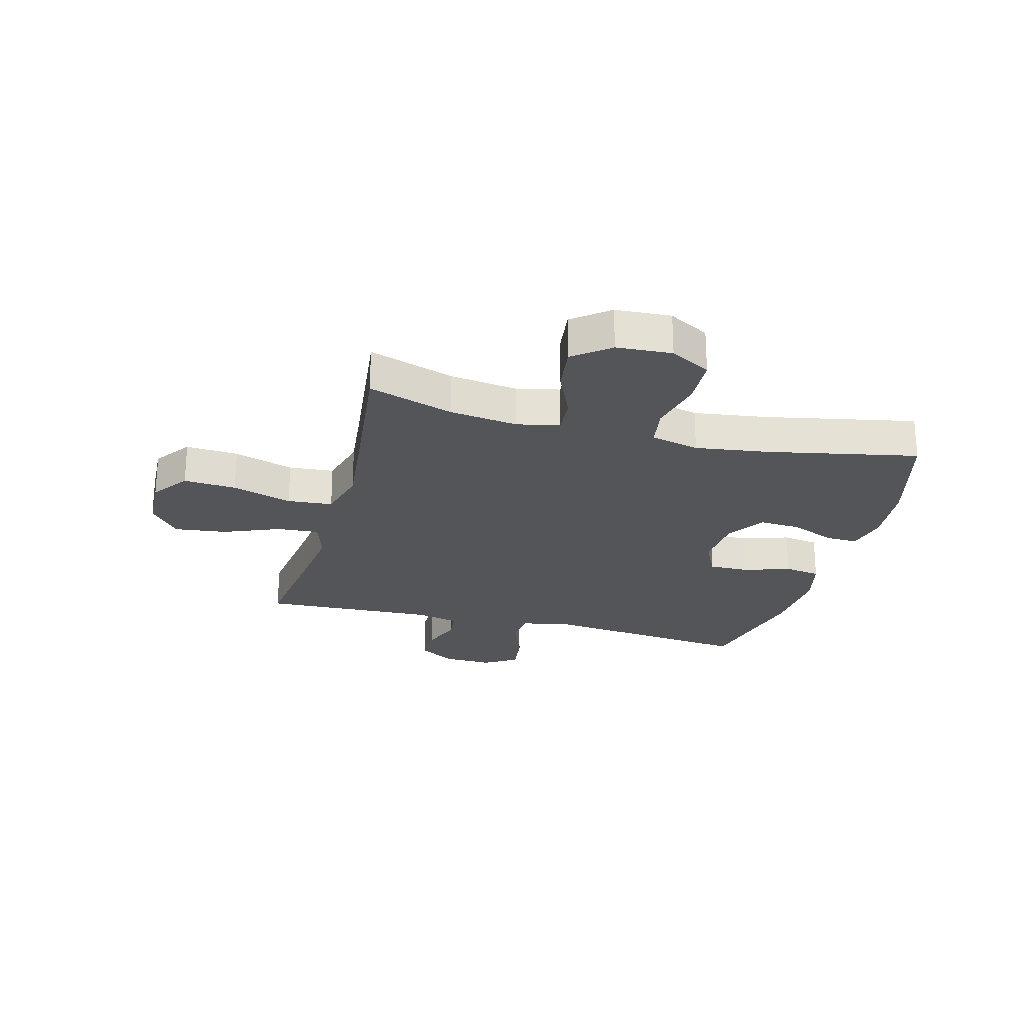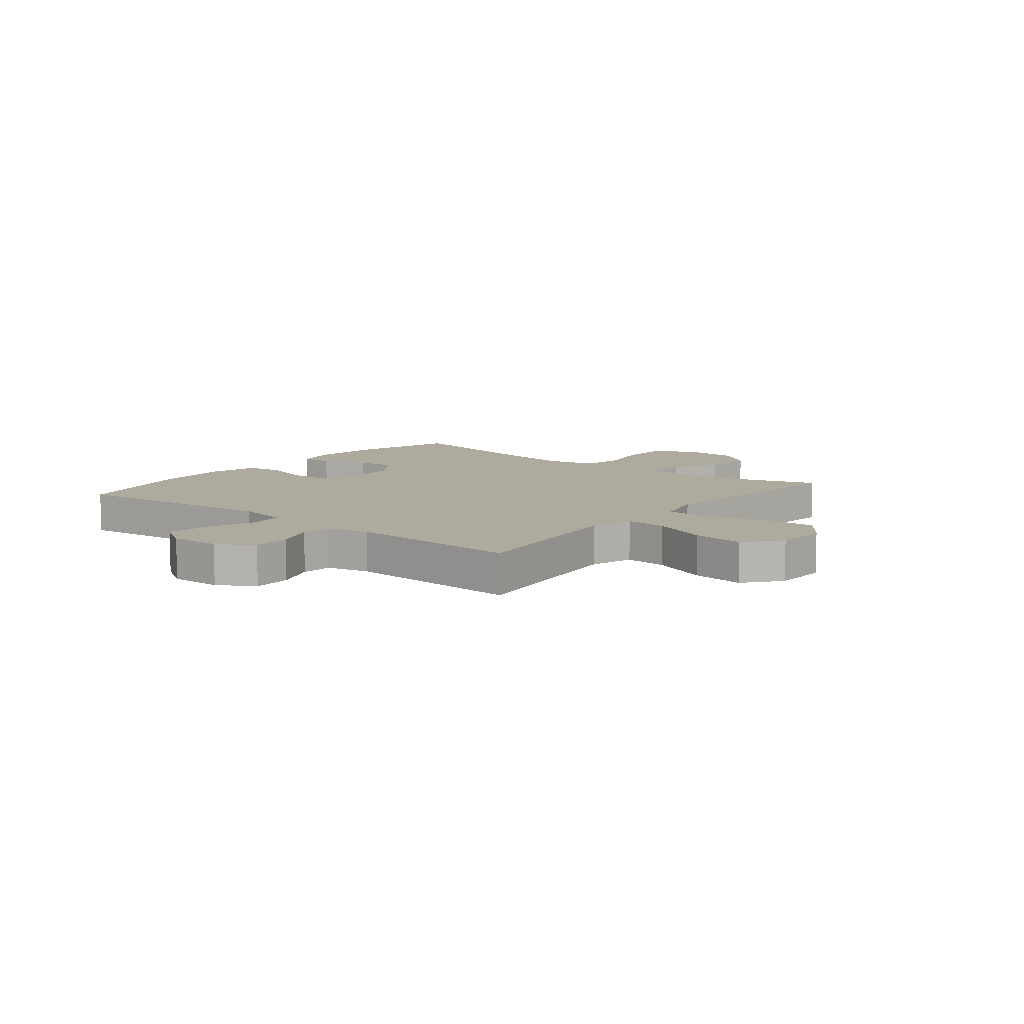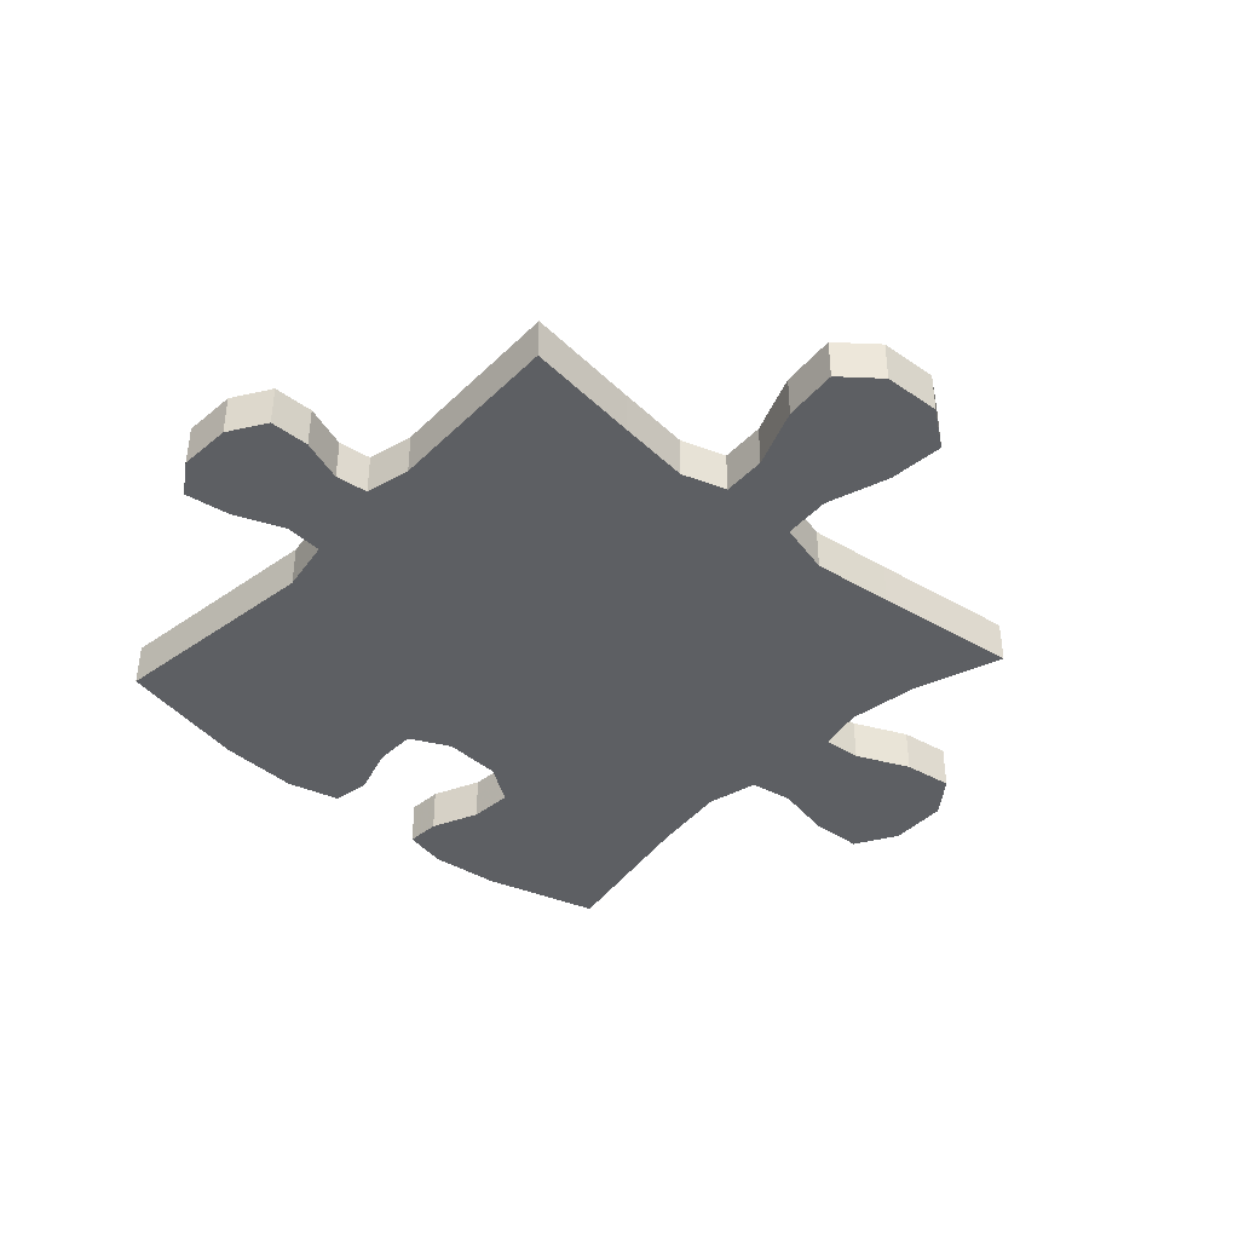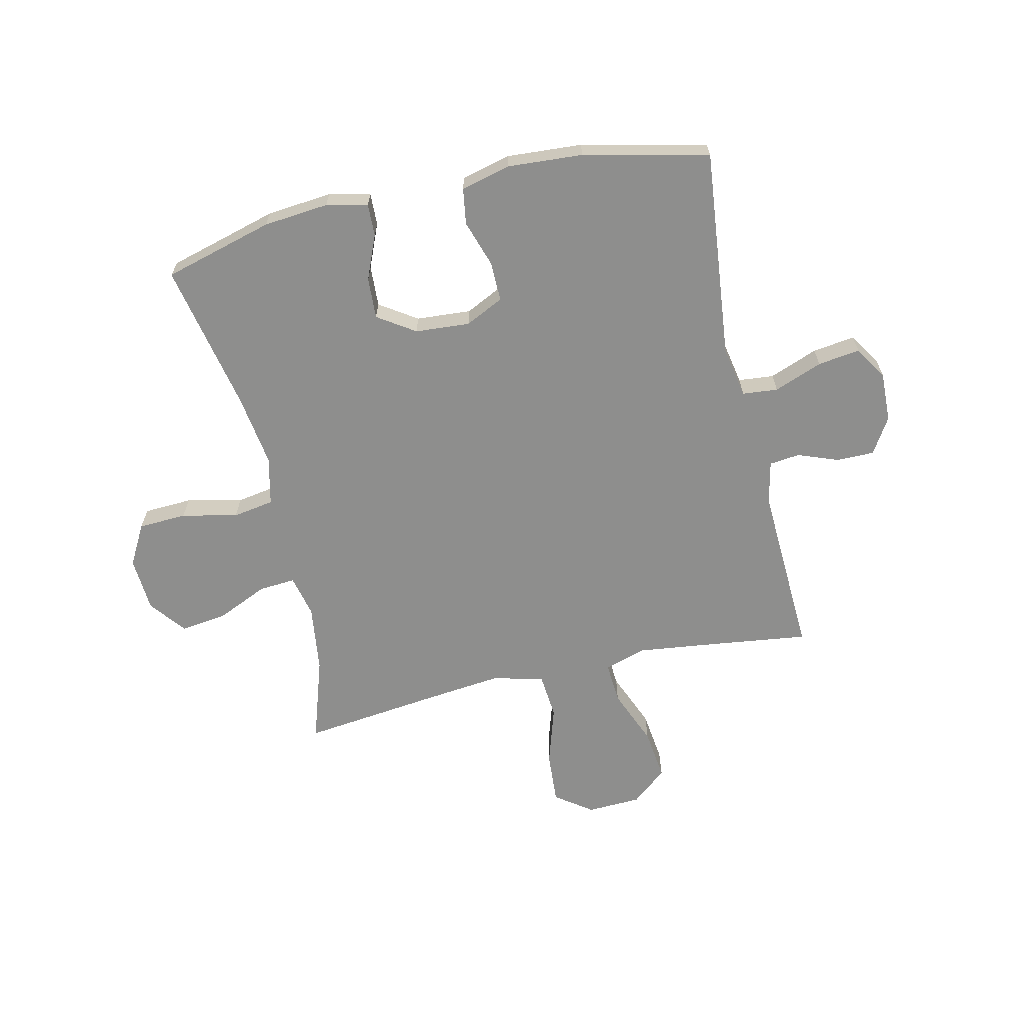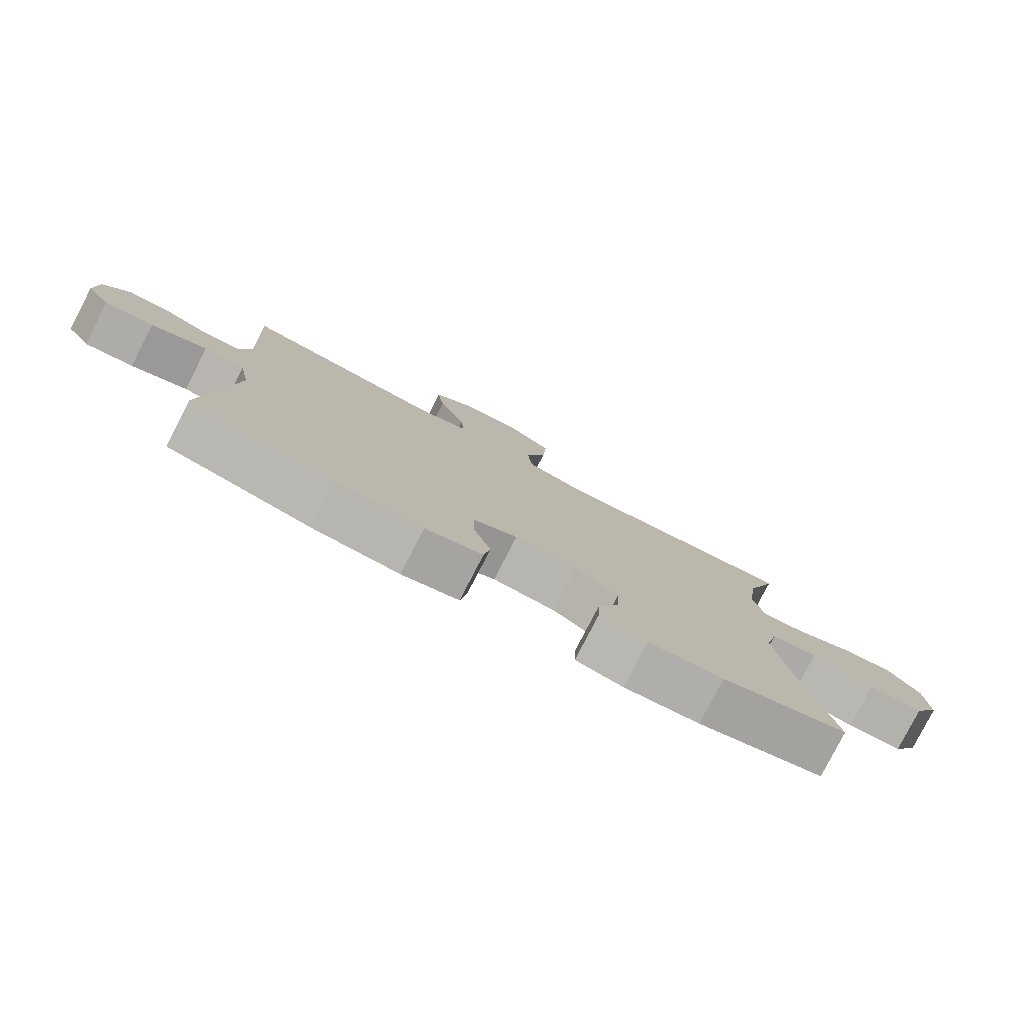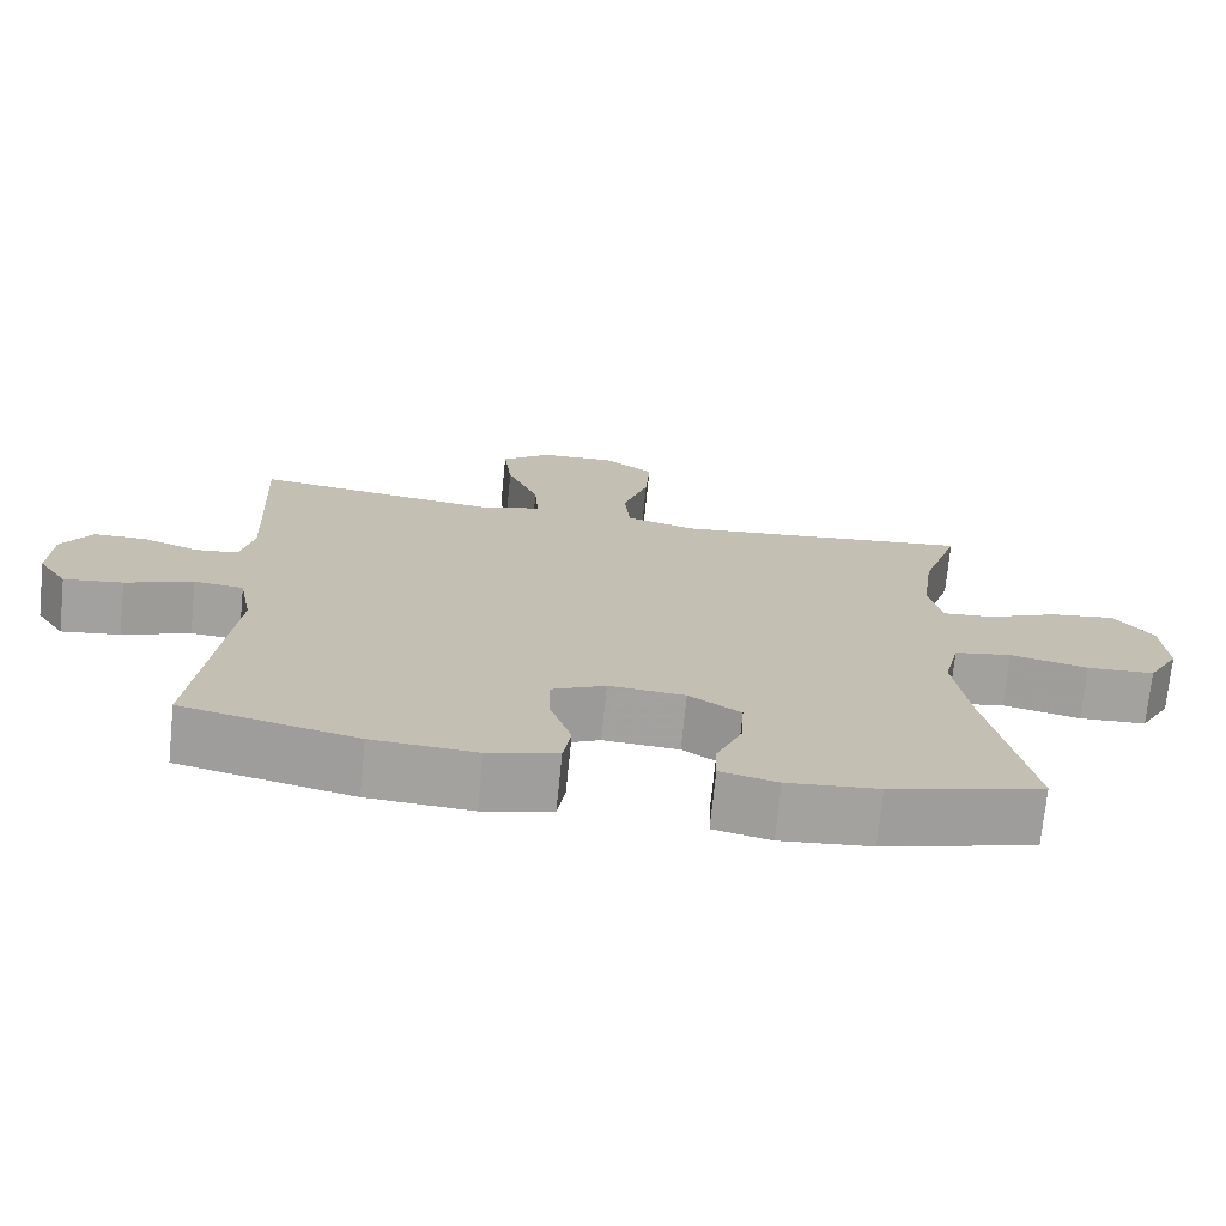
<metadata>
{"format":"obj","ext":"obj","renderer":"f3d","projection":"perspective","resolution":1024,"background":"white","views":[{"elev":-24.5,"azim":75.1,"up":"+Y"},{"elev":9.3,"azim":-51.2,"up":"+Y"},{"elev":-39.9,"azim":-42.6,"up":"+Y"},{"elev":-64.9,"azim":-167.1,"up":"+Y"},{"elev":-79.9,"azim":-27.3,"up":"+Z"},{"elev":-72.6,"azim":-5.8,"up":"+Z"}]}
</metadata>
<code>
v -0.5 0.07 0.5
v -0.308 0.07 0.475
v -0.185 0.07 0.46
v -0.11 0.07 0.483
v -0.115 0.07 0.557
v -0.156 0.07 0.658
v -0.167 0.07 0.75
v -0.104 0.07 0.802
v -0.008 0.07 0.806
v 0.057 0.07 0.759
v 0.051 0.07 0.666
v 0.018 0.07 0.56
v 0.025 0.07 0.48
v 0.115 0.07 0.456
v 0.253 0.07 0.471
v 0.5 0.07 0.5
v 0.451 0.07 0.349
v 0.435 0.07 0.228
v 0.452 0.07 0.153
v 0.517 0.07 0.158
v 0.607 0.07 0.198
v 0.69 0.07 0.209
v 0.74 0.07 0.145
v 0.746 0.07 0.047
v 0.706 0.07 -0.025
v 0.62 0.07 -0.029
v 0.521 0.07 -0.007
v 0.448 0.07 -0.019
v 0.428 0.07 -0.105
v 0.446 0.07 -0.233
v 0.5 0.07 -0.5
v 0.306 0.07 -0.553
v 0.19 0.07 -0.564
v 0.117 0.07 -0.547
v 0.119 0.07 -0.49
v 0.152 0.07 -0.411
v 0.156 0.07 -0.338
v 0.09 0.07 -0.294
v -0.007 0.07 -0.287
v -0.075 0.07 -0.32
v -0.074 0.07 -0.391
v -0.047 0.07 -0.474
v -0.057 0.07 -0.538
v -0.145 0.07 -0.56
v -0.278 0.07 -0.551
v -0.5 0.07 -0.5
v -0.46 0.07 -0.128
v -0.477 0.07 -0.037
v -0.54 0.07 -0.031
v -0.626 0.07 -0.064
v -0.701 0.07 -0.074
v -0.738 0.07 -0.016
v -0.735 0.07 0.074
v -0.696 0.07 0.137
v -0.629 0.07 0.137
v -0.557 0.07 0.11
v -0.503 0.07 0.116
v -0.486 0.07 0.192
v -0.5 0 0.5
v -0.308 0 0.475
v -0.185 0 0.46
v -0.11 0 0.483
v -0.115 0 0.557
v -0.156 0 0.658
v -0.167 0 0.75
v -0.104 0 0.802
v -0.008 0 0.806
v 0.057 0 0.759
v 0.051 0 0.666
v 0.018 0 0.56
v 0.025 0 0.48
v 0.115 0 0.456
v 0.253 0 0.471
v 0.5 0 0.5
v 0.451 0 0.349
v 0.435 0 0.228
v 0.452 0 0.153
v 0.517 0 0.158
v 0.607 0 0.198
v 0.69 0 0.209
v 0.74 0 0.145
v 0.746 0 0.047
v 0.706 0 -0.025
v 0.62 0 -0.029
v 0.521 0 -0.007
v 0.448 0 -0.019
v 0.428 0 -0.105
v 0.446 0 -0.233
v 0.5 0 -0.5
v 0.306 0 -0.553
v 0.19 0 -0.564
v 0.117 0 -0.547
v 0.119 0 -0.49
v 0.152 0 -0.411
v 0.156 0 -0.338
v 0.09 0 -0.294
v -0.007 0 -0.287
v -0.075 0 -0.32
v -0.074 0 -0.391
v -0.047 0 -0.474
v -0.057 0 -0.538
v -0.145 0 -0.56
v -0.278 0 -0.551
v -0.5 0 -0.5
v -0.46 0 -0.128
v -0.477 0 -0.037
v -0.54 0 -0.031
v -0.626 0 -0.064
v -0.701 0 -0.074
v -0.738 0 -0.016
v -0.735 0 0.074
v -0.696 0 0.137
v -0.629 0 0.137
v -0.557 0 0.11
v -0.503 0 0.116
v -0.486 0 0.192
f 54 55 56
f 53 54 56
f 52 53 56
f 51 52 56
f 50 51 56
f 49 50 56
f 48 49 56 57
f 47 48 57 58
f 45 46 47
f 44 45 47
f 43 44 47
f 42 43 47
f 41 42 47
f 58 1 2
f 47 58 2
f 41 47 2
f 40 41 2
f 34 35 36
f 33 34 36
f 32 33 36
f 31 32 36
f 30 31 36
f 29 30 36 37
f 28 29 37 38
f 25 26 27
f 24 25 27
f 23 24 27
f 22 23 27
f 21 22 27
f 20 21 27
f 19 20 27 28
f 28 38 39
f 19 28 39
f 18 19 39
f 15 16 17
f 18 39 40
f 17 18 40
f 15 17 40
f 14 15 40
f 10 11 12
f 9 10 12
f 8 9 12
f 7 8 12
f 6 7 12
f 5 6 12
f 4 5 12 13
f 40 2 3
f 13 14 40
f 4 13 40
f 3 4 40
f 114 113 112
f 114 112 111
f 114 111 110
f 114 110 109
f 114 109 108
f 114 108 107
f 115 114 107 106
f 116 115 106 105
f 105 104 103
f 105 103 102
f 105 102 101
f 105 101 100
f 105 100 99
f 60 59 116
f 60 116 105
f 60 105 99
f 60 99 98
f 94 93 92
f 94 92 91
f 94 91 90
f 94 90 89
f 94 89 88
f 95 94 88 87
f 96 95 87 86
f 85 84 83
f 85 83 82
f 85 82 81
f 85 81 80
f 85 80 79
f 85 79 78
f 86 85 78 77
f 97 96 86
f 97 86 77
f 97 77 76
f 75 74 73
f 98 97 76
f 98 76 75
f 98 75 73
f 98 73 72
f 70 69 68
f 70 68 67
f 70 67 66
f 70 66 65
f 70 65 64
f 70 64 63
f 71 70 63 62
f 61 60 98
f 98 72 71
f 98 71 62
f 98 62 61
f 1 59 60 2
f 2 60 61 3
f 3 61 62 4
f 4 62 63 5
f 5 63 64 6
f 6 64 65 7
f 7 65 66 8
f 8 66 67 9
f 9 67 68 10
f 10 68 69 11
f 11 69 70 12
f 12 70 71 13
f 13 71 72 14
f 14 72 73 15
f 15 73 74 16
f 16 74 75 17
f 17 75 76 18
f 18 76 77 19
f 19 77 78 20
f 20 78 79 21
f 21 79 80 22
f 22 80 81 23
f 23 81 82 24
f 24 82 83 25
f 25 83 84 26
f 26 84 85 27
f 27 85 86 28
f 28 86 87 29
f 29 87 88 30
f 30 88 89 31
f 31 89 90 32
f 32 90 91 33
f 33 91 92 34
f 34 92 93 35
f 35 93 94 36
f 36 94 95 37
f 37 95 96 38
f 38 96 97 39
f 39 97 98 40
f 40 98 99 41
f 41 99 100 42
f 42 100 101 43
f 43 101 102 44
f 44 102 103 45
f 45 103 104 46
f 46 104 105 47
f 47 105 106 48
f 48 106 107 49
f 49 107 108 50
f 50 108 109 51
f 51 109 110 52
f 52 110 111 53
f 53 111 112 54
f 54 112 113 55
f 55 113 114 56
f 56 114 115 57
f 57 115 116 58
f 58 116 59 1

</code>
